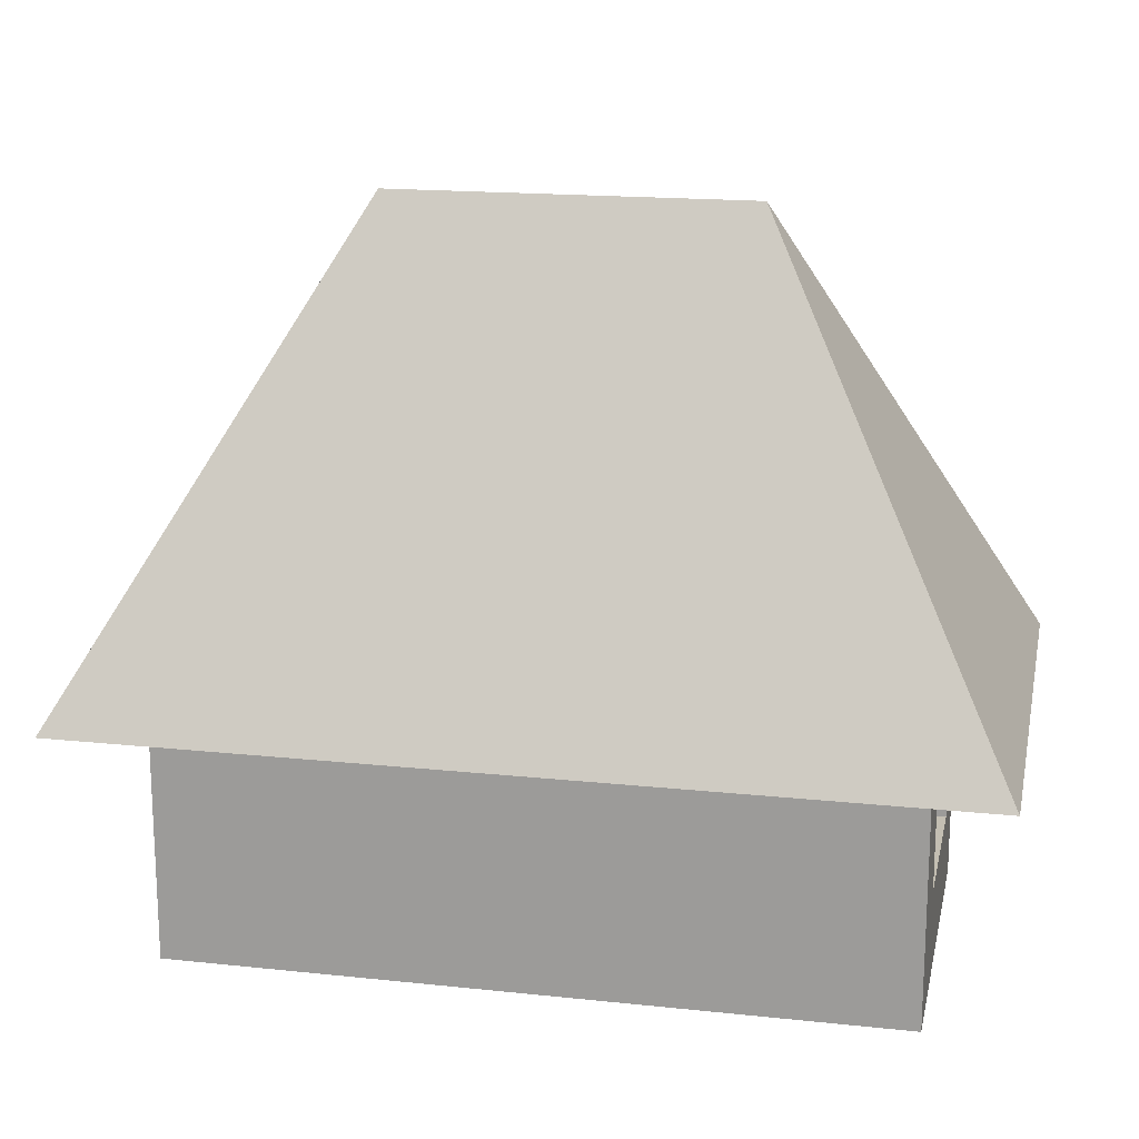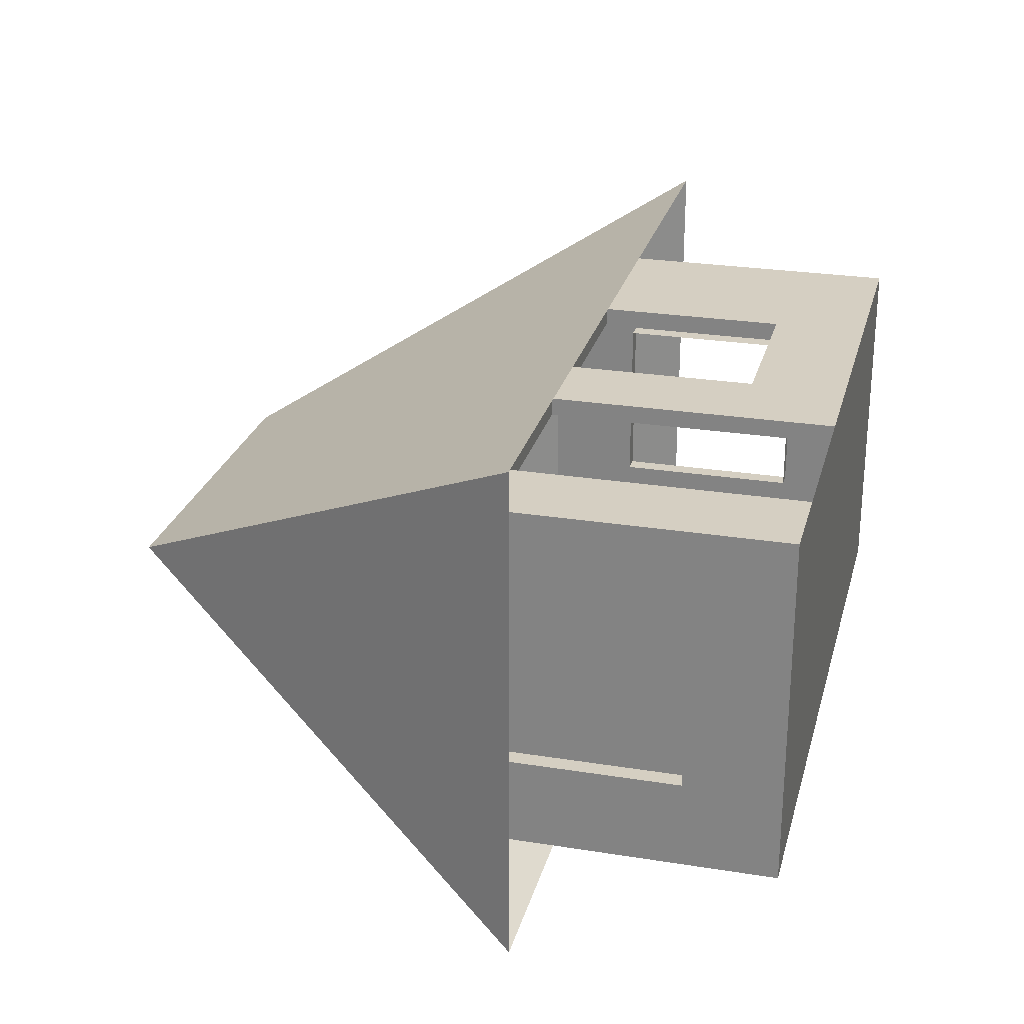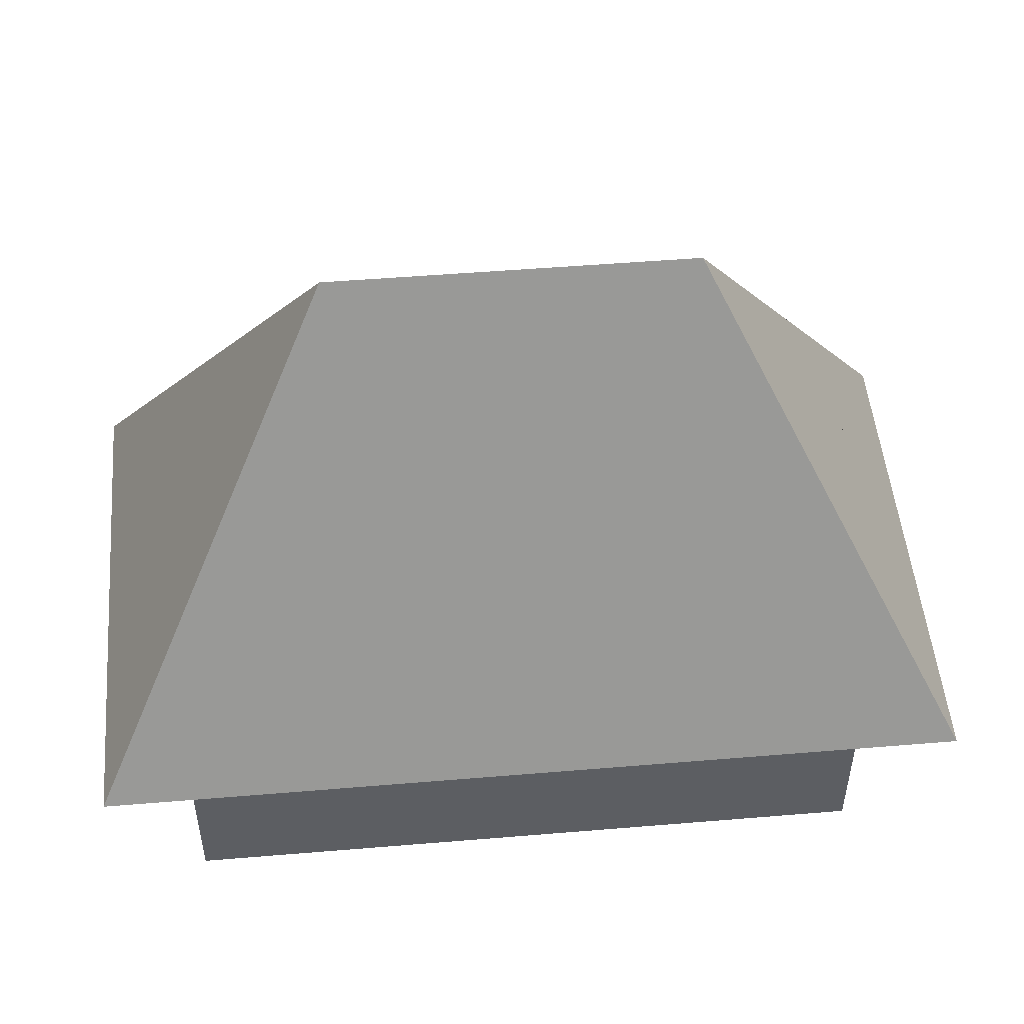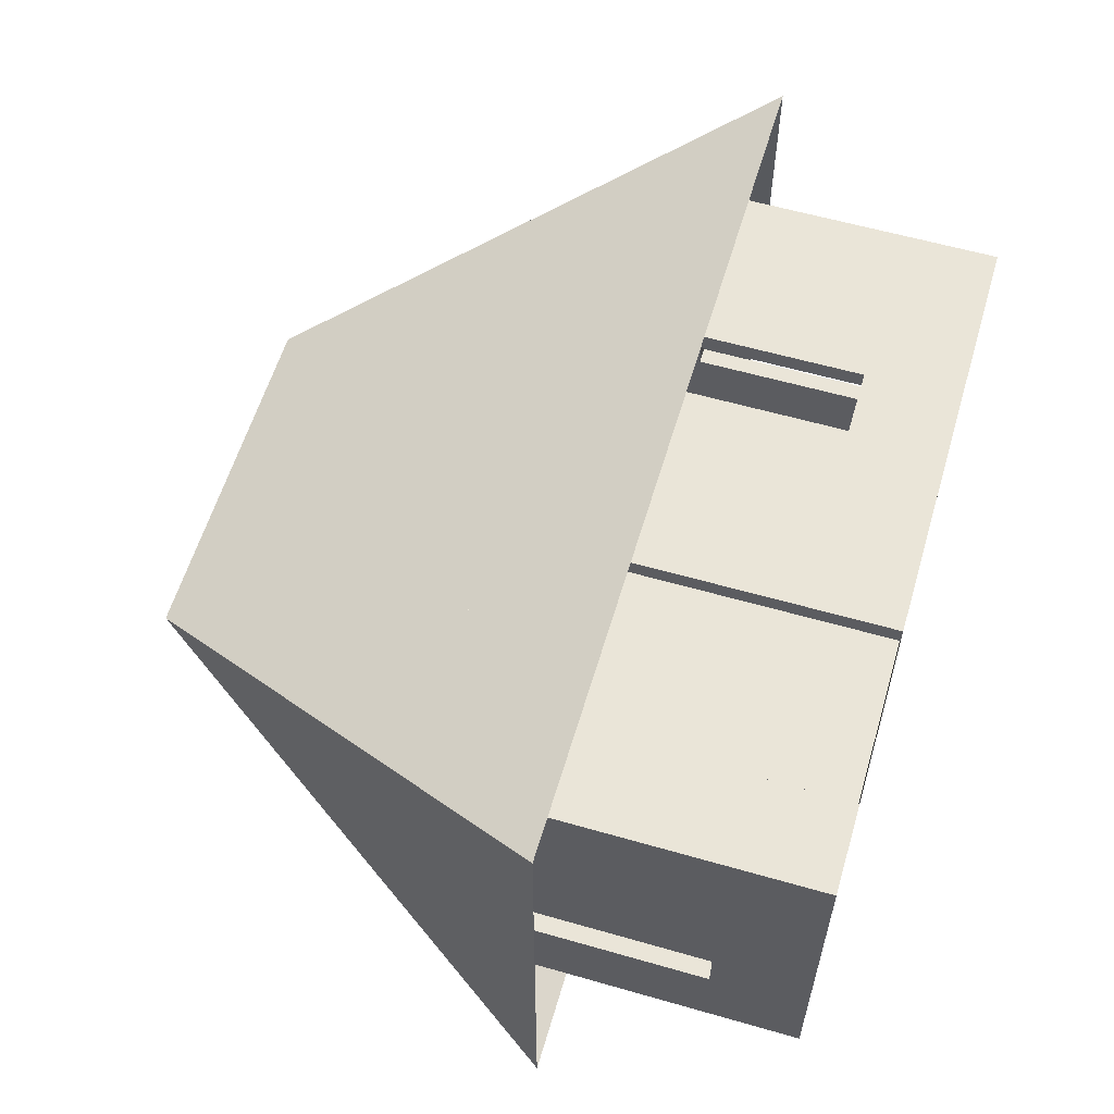
<metadata>
{"format":"obj","ext":"obj","renderer":"f3d","projection":"perspective","resolution":1024,"background":"white","views":[{"elev":17.3,"azim":-168.1,"up":"+Y"},{"elev":25.9,"azim":-75.7,"up":"+Z"},{"elev":50.6,"azim":174.8,"up":"+Y"},{"elev":59.0,"azim":-73.5,"up":"+Z"}]}
</metadata>
<code>
o Plane.001
v -4.801 6.458 -6.777
v 1.199 6.458 -6.777
v -4.801 1.03 -9.334
v 1.199 1.03 -9.334
f 1 2 4 3
o Plane
v -4.801 0.9738 9.371
v 1.199 0.9738 9.371
v -4.801 6.513 7.066
v 1.199 6.513 7.066
f 5 6 8 7
o Cube.004
v 2.9 1.089 -0.5
v 2.9 1.089 0
v 2.9 1.627 0
v 2.9 1.089 0.5
v 2.9 0.5512 0
v 2.9 1.627 -0.5
v 2.9 0.5512 -0.5
v 2.9 0.5512 0.5
v 2.9 1.627 0.5
f 15 9 10 13
f 9 14 11 10
f 13 10 12 16
f 10 11 17 12
o Cube.003
v 1 1.089 0.9
v 1 0.5512 0.9
v 1.5 1.089 0.9
v 2 1.089 0.9
v 2 0.5512 0.9
v 1 1.627 0.9
v 2 1.627 0.9
v 1.5 0.5512 0.9
v 1.5 1.627 0.9
f 26 20 21 24
f 20 25 22 21
f 18 19 25 20
f 23 18 20 26
o Cube.002
v 0.5 0.01334 0.9
v 0 0.01334 0.9
v 0.5 1.089 0.9
v -0 1.089 0.9
v -0 0.5512 0.9
v -0 1.627 0.9
v -0.5 0.01334 0.9
v -0.5 1.089 0.9
v 0.5 1.627 0.9
v 0.5 0.5512 0.9
v -0.5 0.5512 0.9
v -0.5 1.627 0.9
f 36 29 30 31
f 29 35 32 30
f 27 36 31 28
f 28 31 37 33
f 31 30 34 37
f 30 32 38 34
o Cube.001
v 1 2.165 -1
v 1 2.165 1
v -0 3.969 0
v -1 2.165 -1
v -1 2.165 1
v 1.43 1.389 -1.43
v 1.43 1.389 1.43
v -1.43 1.389 -1.43
v -1.43 1.389 1.43
v 3 2.165 -1
v 2 3.969 0
v 3 2.165 1
v 3.43 1.389 -1.43
v 3.43 1.389 1.43
v -1 2.165 -0
v -1e-06 2.165 1
v 0 2.165 -1
v -0.5 3.067 0.5
v -0.5 3.067 -0.5
v 0.5 3.067 -0.5
v 0.5 3.067 0.5
v -1.43 1.389 -0
v -1e-06 1.389 1.43
v 0 1.389 -1.43
v 2.5 3.067 -0.5
v 3.43 1.389 1e-06
v 3.215 1.777 1.215
v 2.43 1.389 1.43
v 2.43 1.389 -1.43
v 1 3.969 0
v 2 2.165 -1
v -1.215 1.777 -1.215
v 1.215 1.777 -1.215
v 1.215 1.777 1.215
v -1.215 1.777 1.215
v 3 2.165 1e-06
v 2.5 3.067 0.5
v 3.215 1.777 -1.215
v 2 2.165 1
v 1.5 3.067 0.5
v 3.215 1.777 1e-06
v -0.9 1.089 0.5
v -1.215 1.777 -0
v -1e-06 1.777 1.215
v 2.215 1.777 1.215
v 0 1.777 -1.215
v 2.215 1.777 -1.215
v 1.5 3.067 -0.5
v -1 2.165 -0.5
v -0.5 2.165 1
v -0.5 2.165 -1
v -0.25 3.518 0.25
v -0.75 2.616 -0.75
v 0.75 2.616 -0.75
v 0.25 3.518 0.25
v -1.43 1.389 -0.715
v -0.715 1.389 1.43
v -0.715 1.389 -1.43
v 2.75 2.616 -0.75
v 3.43 1.389 0.715
v 3.322 1.583 1.322
v 2.93 1.389 1.43
v 1.93 1.389 -1.43
v 0.5 3.969 0
v 1.5 2.165 -1
v -1.107 1.971 -1.107
v 1.322 1.583 -1.322
v 1.322 1.583 1.322
v -1.322 1.583 1.322
v 3 2.165 0.5
v 2.25 3.518 0.25
v 3.322 1.583 -1.322
v 1.5 2.165 1
v -1 2.165 0.5
v 0.5 2.165 1
v 0.5 2.165 -1
v -0.75 2.616 0.75
v -0.25 3.518 -0.25
v 0.25 3.518 -0.25
v 0.75 2.616 0.75
v -1.43 1.389 0.715
v 0.715 1.389 1.43
v 0.715 1.389 -1.43
v 2.25 3.518 -0.25
v 3.43 1.389 -0.715
v 3.107 1.971 1.107
v 1.93 1.389 1.43
v 2.93 1.389 -1.43
v 1.5 3.969 0
v 2.5 2.165 -1
v -1.322 1.583 -1.322
v 1.107 1.971 -1.107
v 1.107 1.971 1.107
v -1.107 1.971 1.107
v 3 2.165 -0.5
v 2.75 2.616 0.75
v 3.107 1.971 -1.107
v 2.5 2.165 1
v 2 3.067 0.5
v 1 3.067 0.5
v 1.25 3.518 0.25
v 1.75 2.616 0.75
v 3.322 1.583 1e-06
v 3.107 1.971 1e-06
v 3.215 1.777 -0.6075
v 3.215 1.777 0.6075
v 2.5 3.067 0
v 2.75 2.616 0.25
v 2.75 2.616 -0.25
v -1.322 1.583 -0
v -1.107 1.971 -0
v -1.215 1.777 0.6075
v -1.215 1.777 -0.6075
v -1e-06 1.583 1.322
v -1e-06 1.971 1.107
v 0.6075 1.777 1.215
v -0.6075 1.777 1.215
v 2.715 1.777 1.215
v 1.715 1.777 1.215
v 2.107 1.971 1.107
v 2.322 1.583 1.322
v 0 1.583 -1.322
v 0 1.971 -1.107
v -0.6075 1.777 -1.215
v 0.6075 1.777 -1.215
v 2.715 1.777 -1.215
v 1.715 1.777 -1.215
v 2.322 1.583 -1.322
v 2.107 1.971 -1.107
v 2 3.067 -0.5
v 1 3.067 -0.5
v 1.75 2.616 -0.75
v 1.25 3.518 -0.25
v -0.5 3.067 0
v -0.75 2.616 -0.25
v -0.75 2.616 0.25
v -0 3.067 0.5
v -0.25 2.616 0.75
v 0.25 2.616 0.75
v 0 3.067 -0.5
v 0.25 2.616 -0.75
v -0.25 2.616 -0.75
v 0.75 3.518 -0.25
v 1.25 2.616 -0.75
v 2.25 2.616 -0.75
v 1.607 1.971 -1.107
v 1.822 1.583 -1.322
v 2.822 1.583 -1.322
v 0.5537 1.971 -1.107
v -0.5537 1.971 -1.107
v -0.6612 1.583 -1.322
v 1.822 1.583 1.322
v 1.607 1.971 1.107
v 2.607 1.971 1.107
v -0.5537 1.971 1.107
v 0.5537 1.971 1.107
v 0.6612 1.583 1.322
v -1.107 1.971 -0.5537
v -1.107 1.971 0.5537
v -1.322 1.583 0.6612
v 3.107 1.971 0.5537
v 3.107 1.971 -0.5537
v 3.322 1.583 -0.6612
v 1.25 2.616 0.75
v 0.75 3.518 0.25
v 1.75 3.518 0.25
v 2.25 2.616 0.75
v 3.322 1.583 0.6612
v -1.322 1.583 -0.6612
v -0.6612 1.583 1.322
v 2.822 1.583 1.322
v 0.6612 1.583 -1.322
v 2.607 1.971 -1.107
v 1.75 3.518 -0.25
v -0.9 1.089 -0
v -0.9 1.627 -0
v -0.9 1.089 -0.5
v -0.9 0.5512 -0
v -0.9 1.627 0.5
v -0.9 0.5512 0.5
v -0.9 0.5512 -0.5
v -0.9 1.627 -0.5
f 39 114 92
f 43 88 115
f 42 87 91
f 212 127 49 122
f 211 128 48 135
f 210 105 44 121
f 209 100 52 99
f 208 107 47 95
f 207 129 46 94
f 50 108 134
f 206 99 52 98
f 205 136 50 134
f 204 137 75 109
f 203 138 78 139
f 202 111 77 140
f 201 141 64 123
f 200 142 79 143
f 199 124 65 144
f 75 145 109
f 75 146 145
f 74 133 147
f 198 148 60 119
f 197 149 81 150
f 196 104 70 151
f 195 152 61 120
f 194 153 82 154
f 193 132 73 155
f 192 156 65 124
f 191 157 83 158
f 190 125 66 159
f 189 160 62 96
f 188 161 84 162
f 187 130 71 163
f 186 164 76 110
f 185 165 85 166
f 184 103 69 167
f 183 168 63 97
f 182 169 86 170
f 181 102 68 171
f 57 172 116
f 57 173 172
f 53 112 174
f 56 175 90
f 56 176 175
f 54 113 177
f 58 178 117
f 58 179 178
f 55 89 180
f 180 91 57
f 180 89 91
f 89 42 91
f 178 180 57
f 178 179 180
f 179 55 180
f 117 116 41
f 117 178 116
f 178 57 116
f 177 118 59
f 177 113 118
f 113 40 118
f 175 177 59
f 175 176 177
f 176 54 177
f 90 93 41
f 90 175 93
f 175 59 93
f 174 115 56
f 174 112 115
f 112 43 115
f 172 174 56
f 172 173 174
f 173 53 174
f 116 90 41
f 116 172 90
f 172 56 90
f 169 181 171 86
f 58 117 181 169
f 117 41 102 181
f 103 182 170 69
f 39 92 182 103
f 92 58 169 182
f 128 183 97 48
f 69 170 183 128
f 170 86 168 183
f 165 184 167 85
f 71 130 184 165
f 130 39 103 184
f 101 185 166 67
f 44 105 185 101
f 105 71 165 185
f 126 186 110 51
f 67 166 186 126
f 166 85 164 186
f 161 187 163 84
f 55 114 187 161
f 114 39 130 187
f 104 188 162 70
f 42 89 188 104
f 89 55 161 188
f 129 189 96 46
f 70 162 189 129
f 162 84 160 189
f 157 190 159 83
f 72 106 190 157
f 106 45 125 190
f 111 191 158 77
f 40 131 191 111
f 131 72 157 191
f 136 192 124 50
f 77 158 192 136
f 158 83 156 192
f 153 193 155 82
f 54 88 193 153
f 88 43 132 193
f 131 194 154 72
f 40 113 194 131
f 113 54 153 194
f 106 195 120 45
f 72 154 195 106
f 154 82 152 195
f 149 196 151 81
f 53 87 196 149
f 87 42 104 196
f 132 197 150 73
f 43 112 197 132
f 112 53 149 197
f 107 198 119 47
f 73 150 198 107
f 150 81 148 198
f 147 97 63
f 147 133 97
f 133 48 97
f 145 147 63
f 145 146 147
f 146 74 147
f 109 122 49
f 109 145 122
f 145 63 122
f 142 199 144 79
f 74 108 199 142
f 108 50 124 199
f 135 200 143 76
f 48 133 200 135
f 133 74 142 200
f 110 201 123 51
f 76 143 201 110
f 143 79 141 201
f 138 202 140 78
f 59 118 202 138
f 118 40 111 202
f 102 203 139 68
f 41 93 203 102
f 93 59 138 203
f 127 204 109 49
f 68 139 204 127
f 139 78 137 204
f 137 205 134 75
f 78 140 205 137
f 140 77 136 205
f 141 206 98 64
f 79 144 206 141
f 144 65 99 206
f 134 146 75
f 134 108 146
f 108 74 146
f 148 207 94 60
f 81 151 207 148
f 151 70 129 207
f 152 208 95 61
f 82 155 208 152
f 155 73 107 208
f 156 209 99 65
f 83 159 209 156
f 159 66 100 209
f 160 210 121 62
f 84 163 210 160
f 163 71 105 210
f 164 211 135 76
f 85 167 211 164
f 167 69 128 211
f 168 212 122 63
f 86 171 212 168
f 171 68 127 212
f 91 173 57
f 91 87 173
f 87 53 173
f 115 176 56
f 115 88 176
f 88 54 176
f 92 179 58
f 92 114 179
f 114 55 179
f 218 80 213 216
f 80 217 214 213
f 216 213 215 219
f 213 214 220 215
o Cube
v 1 0.01334 -1
v 1 0.01334 1
v -1 0.01334 1
v -1 0.01334 -1
v 1 2.165 -1
v 1 2.165 1
v -1 2.165 -1
v -1 2.165 1
v 3 0.01334 -1
v 3 0.01334 1
v 3 2.165 -1
v 3 2.165 1
v 1 0.01334 0
v 0 0.01334 -1
v 1 1.089 -1
v 0 0.01334 1
v -1 0.01334 -0
v -1 2.165 -0
v -1e-06 2.165 1
v 1 1.089 1
v -1 1.089 1
v -1 1.089 -1
v 0 2.165 -1
v 3 0.01334 0
v 3 1.089 -1
v 2 2.165 -1
v 2 0.01334 1
v 2 0.01334 -1
v 3 1.089 1
v 3 2.165 1e-06
v 2 2.165 1
v 2 1.089 1
v -0.9 1.089 0.5
v 2 0.01334 0
v 2 1.089 -1
v 0 1.089 -1
v 1 1.089 0.9
v 0 0.01334 -0
v 1 0.01334 0.5
v -0.5 0.01334 -1
v 1 1.627 -1
v -0.5 0.01334 1
v -1 0.01334 -0.5
v -1 2.165 -0.5
v -0.5 2.165 1
v 1 1.627 1
v -1 1.627 1
v -1 1.627 -1
v -0.5 2.165 -1
v 3 0.01334 0.5
v 3 1.627 -1
v 1.5 2.165 -1
v 2.5 0.01334 1
v 1.5 0.01334 -1
v 3 1.627 1
v 3 2.165 0.5
v 1.5 2.165 1
v 1 0.01334 -0.5
v 0.5 0.01334 -1
v 1 0.5512 -1
v 0.5 0.01334 1
v -1 0.01334 0.5
v -1 2.165 0.5
v 0.5 2.165 1
v 1 0.5512 1
v -1 0.5512 1
v -1 0.5512 -1
v 0.5 2.165 -1
v 3 0.01334 -0.5
v 3 0.5512 -1
v 2.5 2.165 -1
v 1.5 0.01334 1
v 2.5 0.01334 -1
v 3 0.5512 1
v 3 2.165 -0.5
v 2.5 2.165 1
v 2.5 1.089 1
v 2.9 1.089 -0.5
v 2 1.627 1
v 2 0.5512 1
v 3 1.089 0.5
v 3 1.089 -0.5
v 3 0.5512 0
v 3 1.627 0
v 2.5 0.01334 0
v 1.5 0.01334 0
v 2 0.01334 0.5
v 2 0.01334 -0.5
v 2.5 1.089 -1
v 1.5 1.089 -1
v 2 0.5512 -1
v 2 1.627 -1
v -0.5 1.089 -1
v 0.5 1.089 -1
v 0 1.627 -1
v 0 0.5512 -1
v -1 1.089 -0.5
v -1 1.089 0.5
v -1 0.5512 -0
v -1 1.627 -0
v -0.5 1.089 1
v 0.5 1.089 1
v 1 0.5512 0.9
v -0 1.627 1
v -0.5 0.01334 -0
v 0.5 0.01334 -0
v 0 0.01334 -0.5
v 0 0.01334 0.5
v 0.5 0.01334 0.5
v 0.5 0.01334 -0.5
v -0.5 0.01334 -0.5
v 0.5 1.627 1
v 0.5 0.5512 1
v -0.5 0.5512 1
v -1 1.627 0.5
v -1 0.5512 0.5
v -1 0.5512 -0.5
v 0.5 0.5512 -1
v 0.5 1.627 -1
v -0.5 1.627 -1
v 1.5 1.627 -1
v 1.5 0.5512 -1
v 2.5 0.5512 -1
v 1.5 0.01334 -0.5
v 1.5 0.01334 0.5
v 2.5 0.01334 0.5
v 3 1.627 -0.5
v 3 0.5512 -0.5
v 3 0.5512 0.5
v 1.5 0.5512 1
v 1.5 1.627 1
v 2.5 1.627 1
v 2.5 0.5512 1
v 3 1.627 0.5
v 2.5 0.01334 -0.5
v 2.5 1.627 -1
v -0.5 0.5512 -1
v -1 1.627 -0.5
v -0.5 1.627 1
v -0.5 0.01334 0.5
v 0.5 0.01334 0.9
v 0 0.01334 0.9
v 0.5 1.089 0.9
v -0 1.627 0.9
v -0.5 0.01334 0.9
v -0.5 1.089 0.9
v 0.5 1.627 0.9
v 0.5 0.5512 0.9
v -0.5 0.5512 0.9
v -0.5 1.627 0.9
v 2 1.089 0.9
v 2 0.5512 0.9
v 1 1.627 0.9
v 2 1.627 0.9
v 1.5 0.5512 0.9
v 1.5 1.627 0.9
v 2.9 1.627 0
v 2.9 1.089 0.5
v 2.9 0.5512 0
v 2.9 1.627 -0.5
v 2.9 0.5512 -0.5
v 2.9 0.5512 0.5
v 2.9 1.627 0.5
v -0.9 1.627 -0
v -0.9 1.089 -0.5
v -0.9 0.5512 -0
v -0.9 1.627 0.5
v -0.9 0.5512 0.5
v -0.9 0.5512 -0.5
v -0.9 1.627 -0.5
v 1 1.089 1
v 2 1.089 1
v 1 1.627 1
v 1 0.5512 1
v 2 1.627 1
v 2 0.5512 1
v 1.5 0.5512 1
v 1.5 1.627 1
v 1.5 0.5512 0.9
v 1.5 1.627 0.9
f 360 262 223 282
f 359 265 228 267
f 358 264 227 268
f 357 260 224 287
f 356 291 231 271
f 355 293 229 289
f 354 276 232 275
f 353 273 230 294
f 352 297 249 275
f 350 300 372 375
f 350 292 247 300
f 349 301 249 294
f 349 303 379 382
f 347 295 250 304
f 346 305 244 270
f 345 306 254 307
f 344 274 248 308
f 343 309 245 290
f 342 310 255 311
f 341 272 246 312
f 340 313 242 268
f 339 314 256 315
f 338 279 234 316
f 337 317 242 287
f 337 319 386 389
f 335 283 238 320
f 334 321 241 286
f 281 333 368 361
f 332 284 239 324
f 331 325 237 263
f 330 326 258 327
f 329 281 236 328
f 326 329 328 258
f 233 259 329 326
f 259 222 281 329
f 279 330 327 234
f 221 278 330 279
f 278 233 326 330
f 260 331 263 224
f 234 327 331 260
f 327 258 325 331
f 333 322 363 368
f 240 266 332 322
f 266 226 284 332
f 334 262 365 369
f 222 285 333 281
f 285 240 322 333
f 262 334 286 223
f 321 334 369 366
f 324 359 370 364
f 317 337 389 385
f 241 267 335 318
f 267 228 283 335
f 282 336 319 237
f 223 286 336 282
f 286 241 318 336
f 263 337 287 224
f 237 319 337 263
f 320 358 390 384
f 314 338 316 256
f 235 280 338 314
f 280 221 279 338
f 288 339 315 243
f 225 261 339 288
f 261 235 314 339
f 269 340 268 227
f 243 315 340 269
f 315 256 313 340
f 310 341 312 255
f 235 261 341 310
f 261 225 272 341
f 274 342 311 248
f 221 280 342 274
f 280 235 310 342
f 293 343 290 229
f 248 311 343 293
f 311 255 309 343
f 306 344 308 254
f 233 278 344 306
f 278 221 274 344
f 292 345 307 247
f 222 259 345 292
f 259 233 306 345
f 273 346 270 230
f 247 307 346 273
f 307 254 305 346
f 301 349 382 378
f 245 271 347 302
f 271 231 295 347
f 289 348 303 244
f 229 290 348 289
f 290 245 302 348
f 270 349 294 230
f 244 303 349 270
f 304 354 383 377
f 285 350 375 323
f 299 351 376 374
f 285 222 292 350
f 277 351 299 251
f 226 266 351 277
f 351 266 373 376
f 296 352 275 232
f 251 299 352 296
f 299 252 297 352
f 297 353 294 249
f 252 300 353 297
f 300 247 273 353
f 301 354 275 249
f 354 301 378 383
f 304 250 276 354
f 305 355 289 244
f 254 308 355 305
f 308 248 293 355
f 309 356 271 245
f 255 312 356 309
f 312 246 291 356
f 313 357 287 242
f 256 316 357 313
f 316 234 260 357
f 317 358 268 242
f 358 317 385 390
f 320 238 264 358
f 321 359 267 241
f 359 321 366 370
f 324 239 265 359
f 325 360 282 237
f 258 328 360 325
f 328 236 262 360
f 322 332 367 363
f 332 324 364 367
f 262 236 362 365
f 236 281 361 362
f 252 299 374 371
f 266 240 257 373
f 300 252 371 372
f 240 285 323 257
f 348 302 298 381
f 303 348 381 379
f 302 347 380 298
f 347 304 377 380
f 336 318 253 388
f 319 336 388 386
f 318 335 387 253
f 335 320 384 387
f 375 350 397 399
f 351 376 400 398
f 266 351 398 393
f 299 351 398 395
f 285 350 397 394
f 350 300 396 397
f 299 252 392 395
f 240 266 393 391
f 252 300 396 392
f 285 240 391 394

</code>
